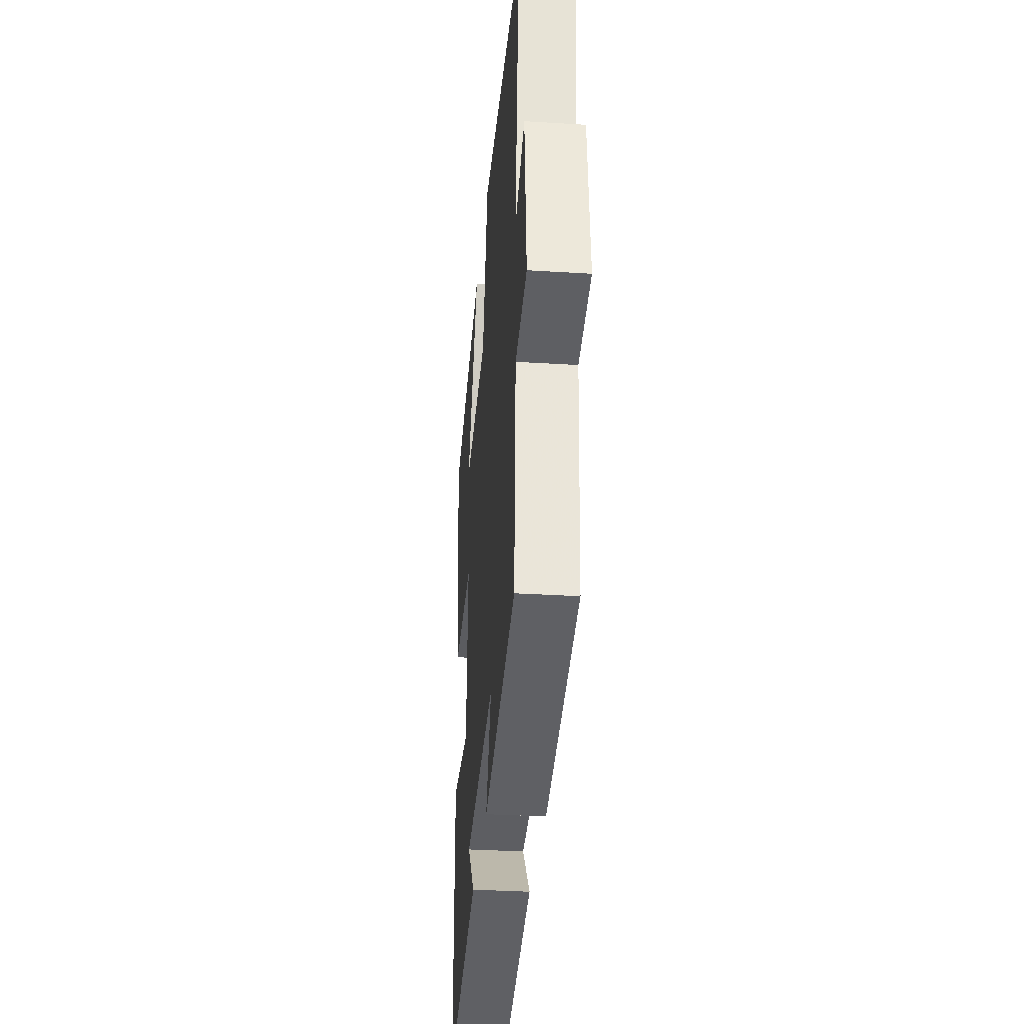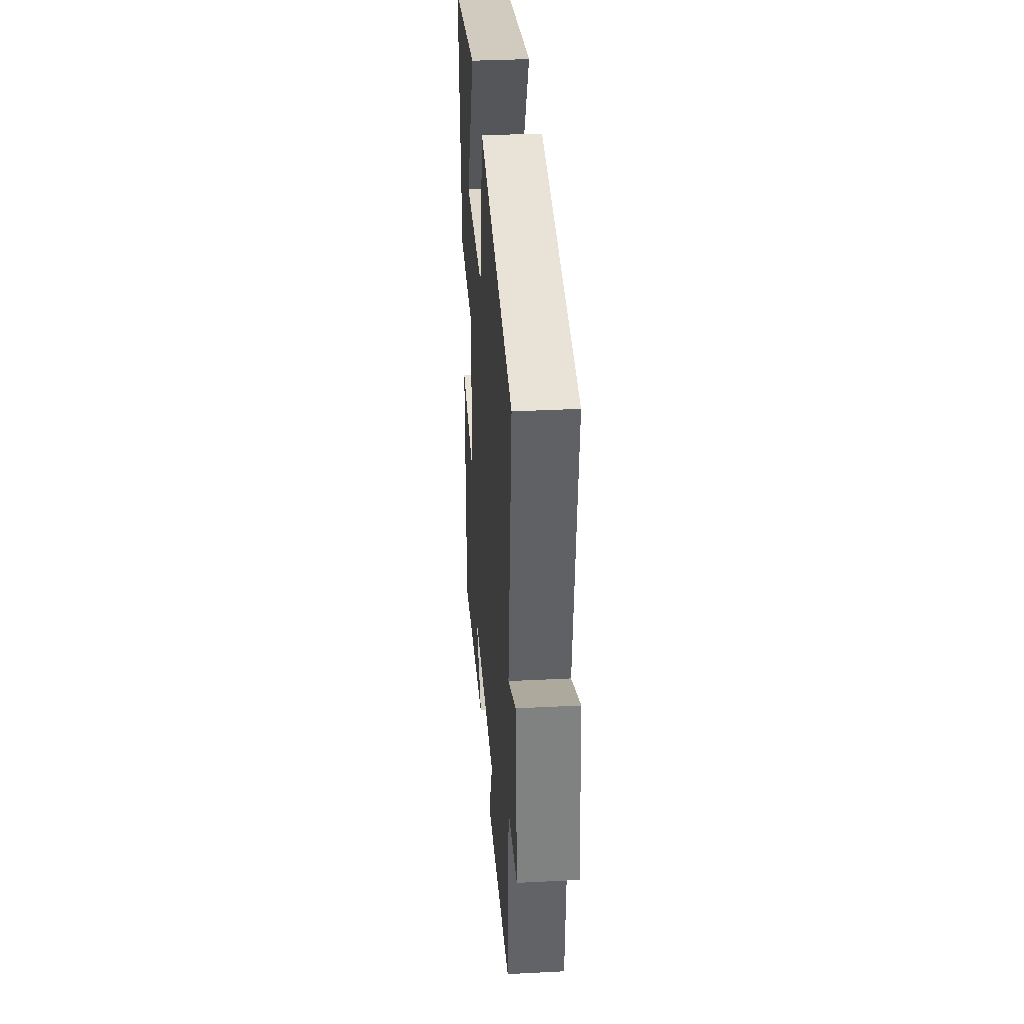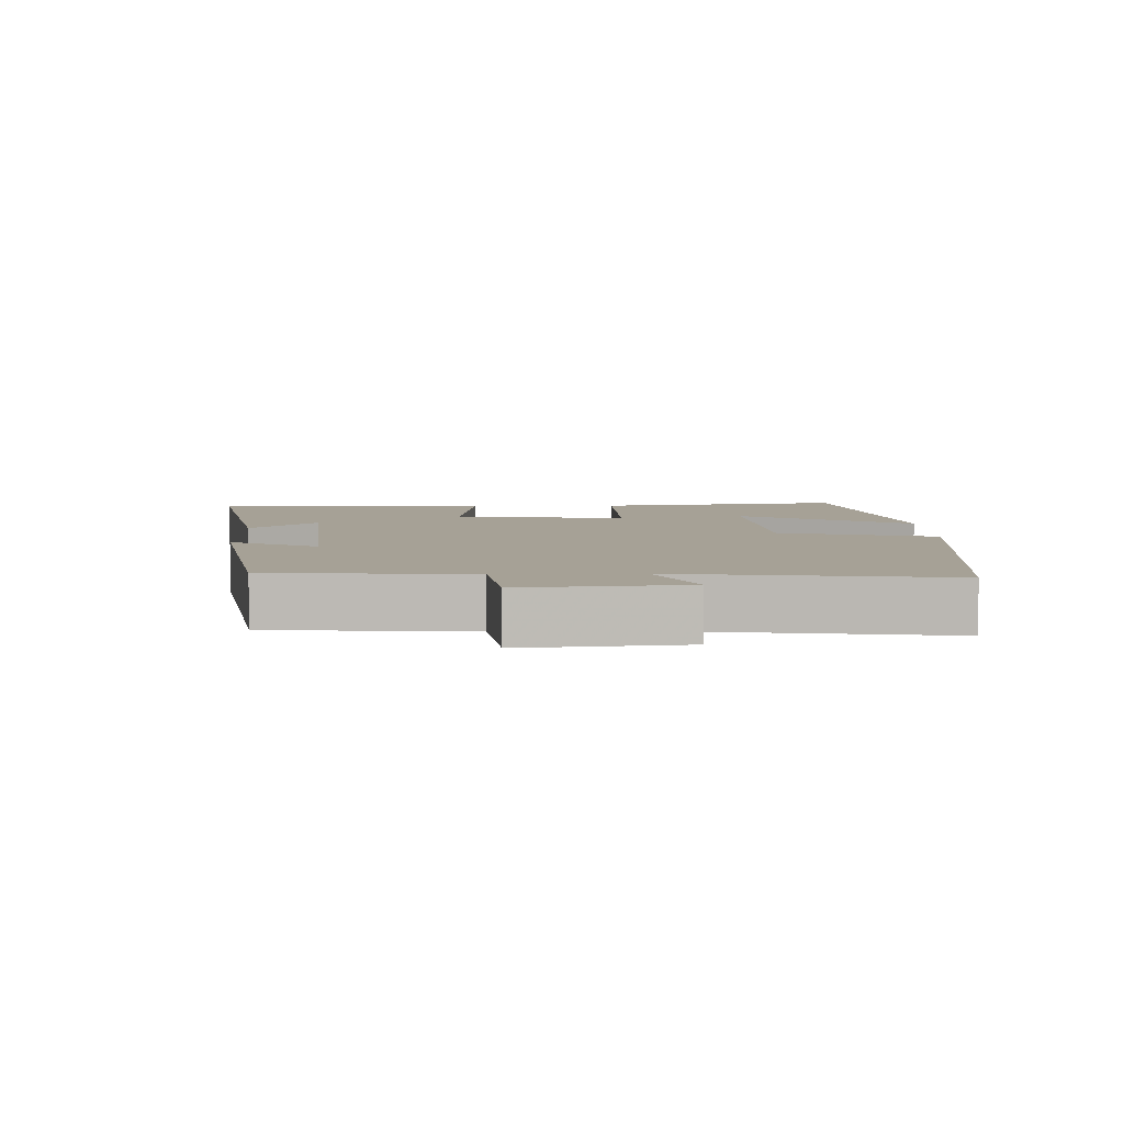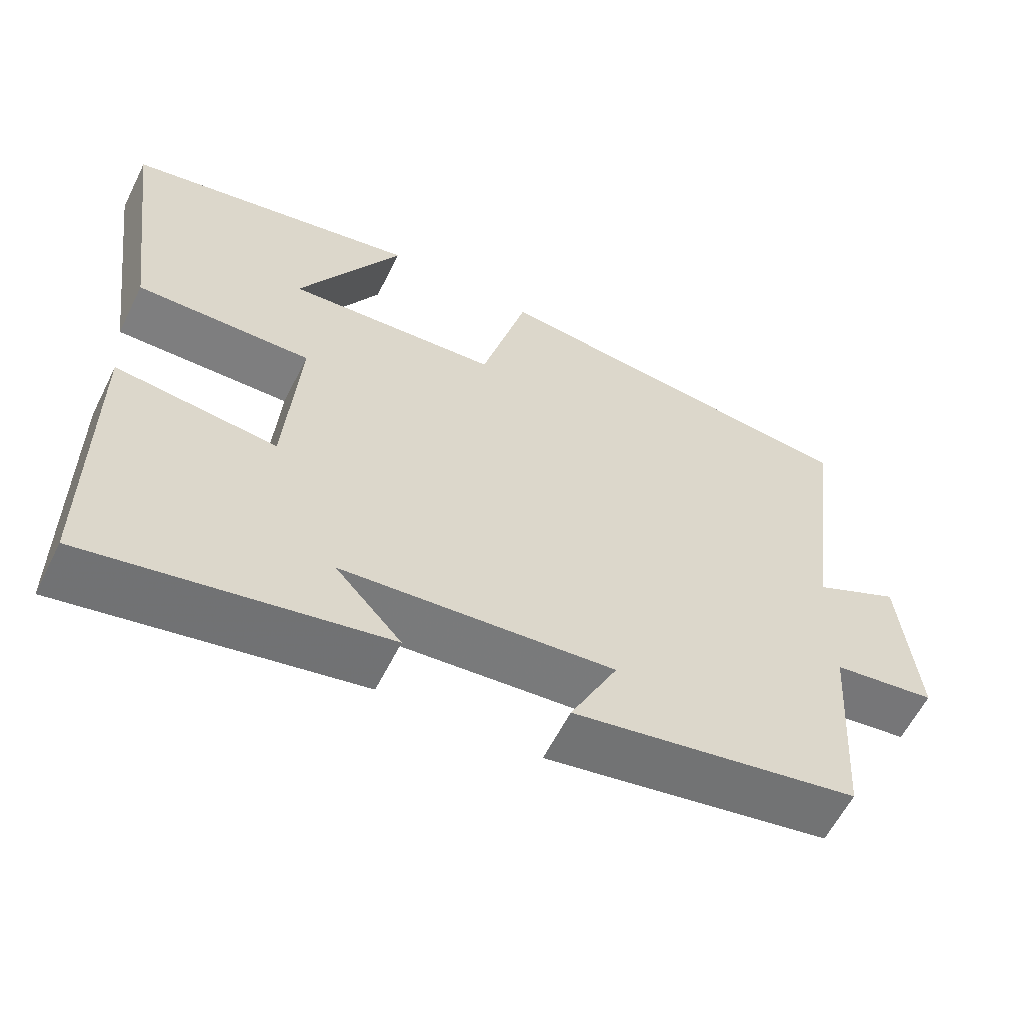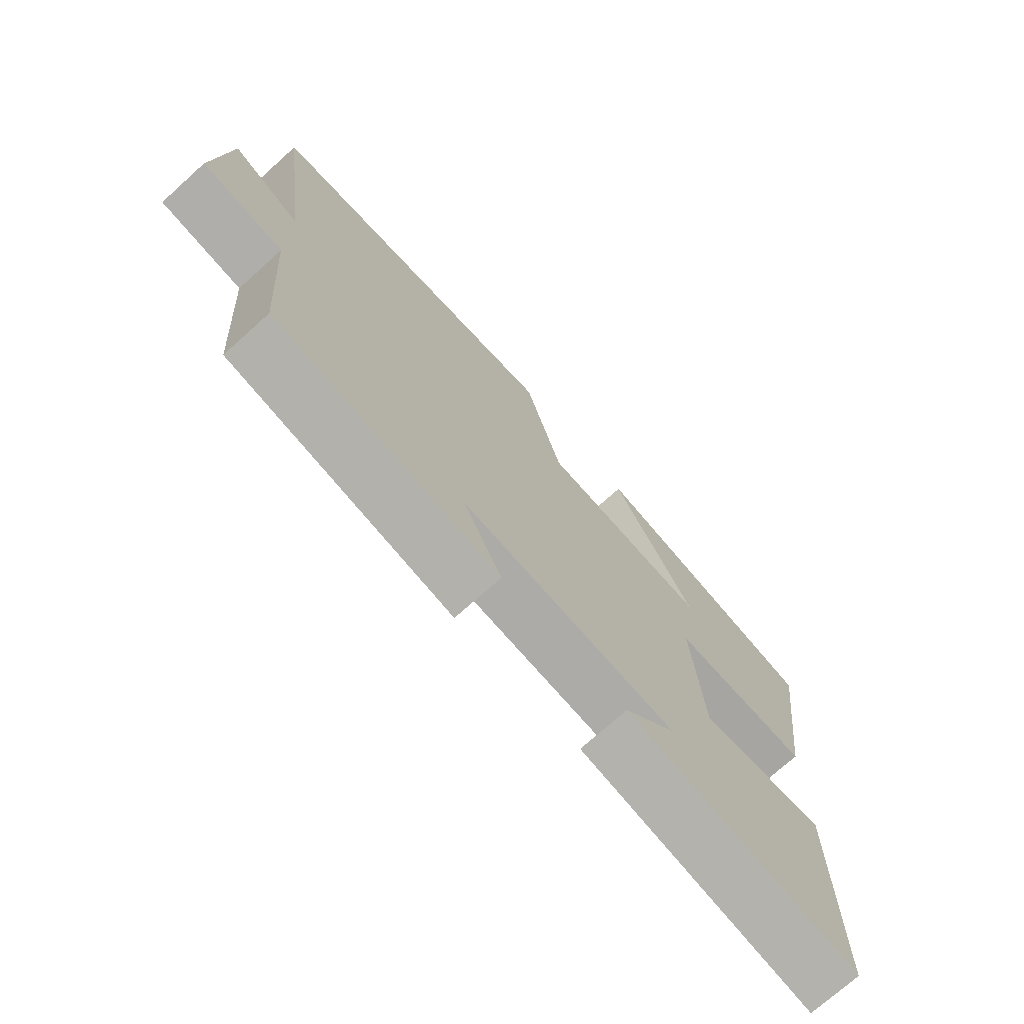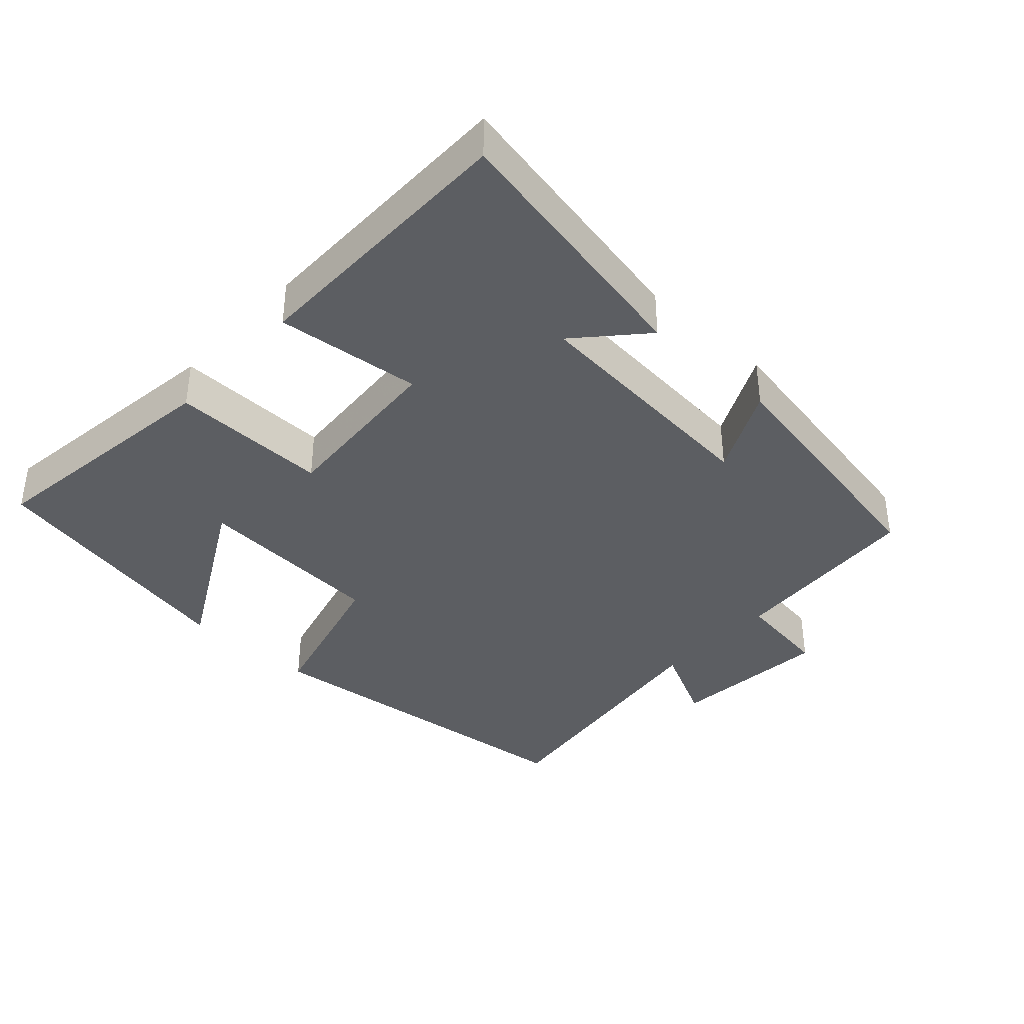
<metadata>
{"format":"obj","ext":"obj","renderer":"f3d","projection":"perspective","resolution":1024,"background":"white","views":[{"elev":-33.5,"azim":-94.9,"up":"+Z"},{"elev":35.4,"azim":-93.9,"up":"+Z"},{"elev":6.2,"azim":-91.4,"up":"+Y"},{"elev":-60.0,"azim":153.5,"up":"+Z"},{"elev":-73.0,"azim":-48.0,"up":"+Z"},{"elev":-38.0,"azim":137.4,"up":"+Y"}]}
</metadata>
<code>
v 0.499 0.07 -0.577
v 0.109 0.07 -0.5
v 0.196 0.07 -0.404
v -0.164 0.07 -0.372
v -0.101 0.07 -0.5
v -0.48 0.07 -0.43
v -0.5 0.07 -0.141
v -0.637 0.07 -0.122
v -0.615 0.07 0.112
v -0.5 0.07 0.055
v -0.551 0.07 0.446
v -0.045 0.07 0.5
v 0.016 0.07 0.271
v 0.296 0.07 0.251
v 0.159 0.07 0.5
v 0.548 0.07 0.42
v 0.5 0.07 0.057
v 0.27 0.07 0.062
v 0.288 0.07 -0.192
v 0.5 0.07 -0.169
v 0.499 0 -0.577
v 0.109 0 -0.5
v 0.196 0 -0.404
v -0.164 0 -0.372
v -0.101 0 -0.5
v -0.48 0 -0.43
v -0.5 0 -0.141
v -0.637 0 -0.122
v -0.615 0 0.112
v -0.5 0 0.055
v -0.551 0 0.446
v -0.045 0 0.5
v 0.016 0 0.271
v 0.296 0 0.251
v 0.159 0 0.5
v 0.548 0 0.42
v 0.5 0 0.057
v 0.27 0 0.062
v 0.288 0 -0.192
v 0.5 0 -0.169
f 19 20 1
f 16 17 18
f 14 15 16
f 14 16 18
f 13 14 18
f 10 11 12 13
f 10 13 18 19
f 7 8 9 10
f 4 5 6 7
f 3 4 7 10
f 1 2 3
f 1 3 10 19
f 21 40 39
f 38 37 36
f 36 35 34
f 38 36 34
f 38 34 33
f 33 32 31 30
f 39 38 33 30
f 30 29 28 27
f 27 26 25 24
f 30 27 24 23
f 23 22 21
f 39 30 23 21
f 1 21 22 2
f 2 22 23 3
f 3 23 24 4
f 4 24 25 5
f 5 25 26 6
f 6 26 27 7
f 7 27 28 8
f 8 28 29 9
f 9 29 30 10
f 10 30 31 11
f 11 31 32 12
f 12 32 33 13
f 13 33 34 14
f 14 34 35 15
f 15 35 36 16
f 16 36 37 17
f 17 37 38 18
f 18 38 39 19
f 19 39 40 20
f 20 40 21 1

</code>
